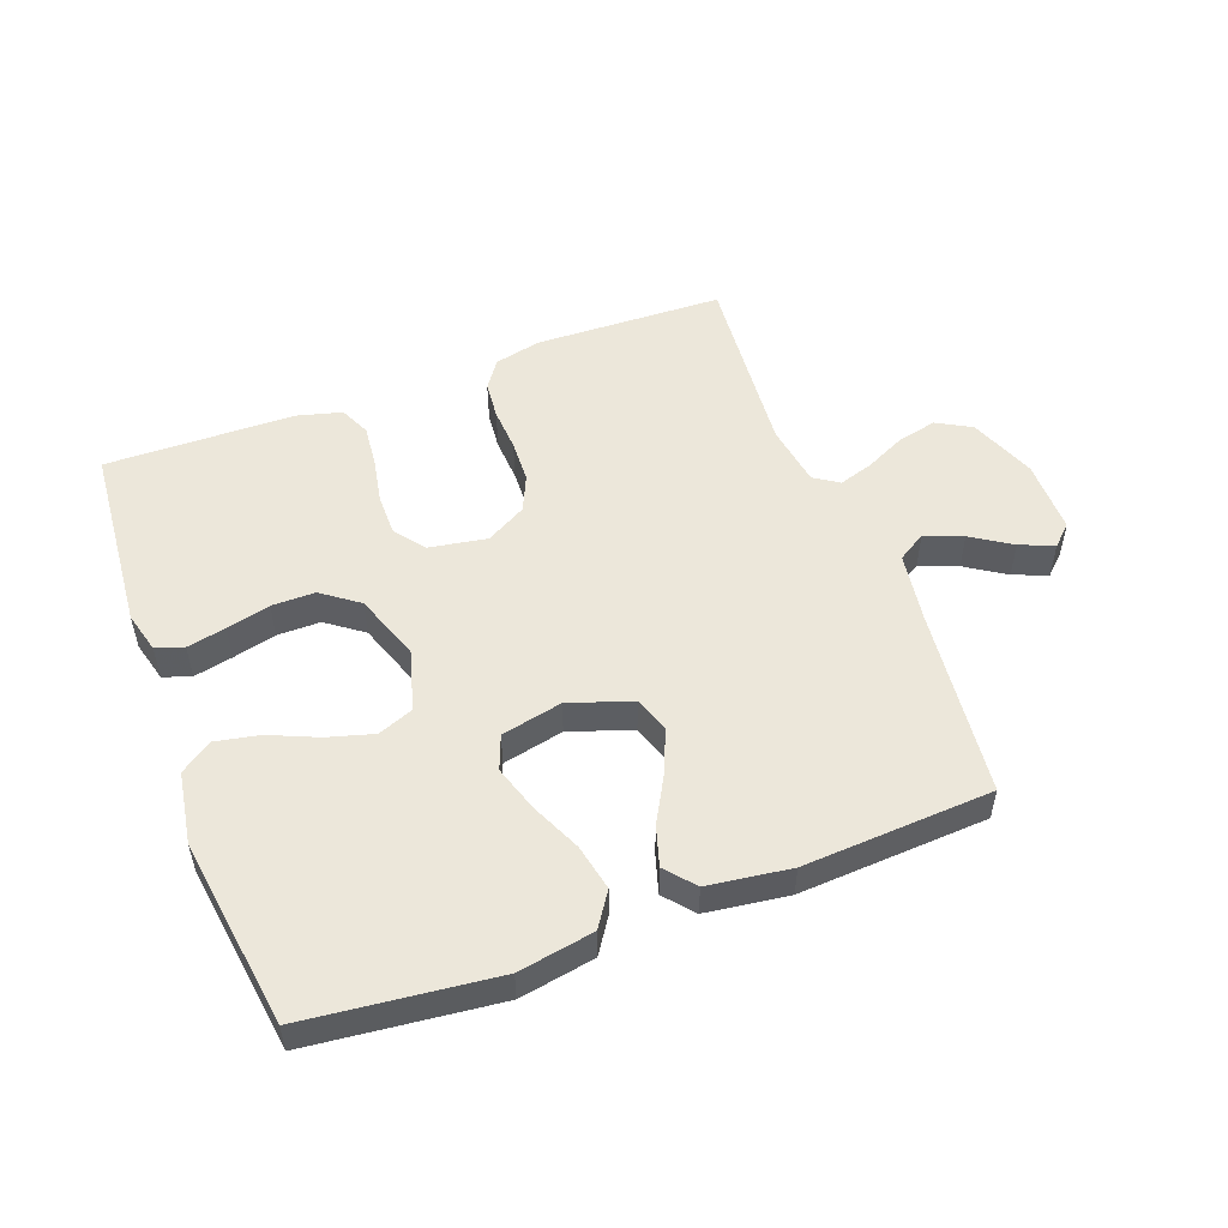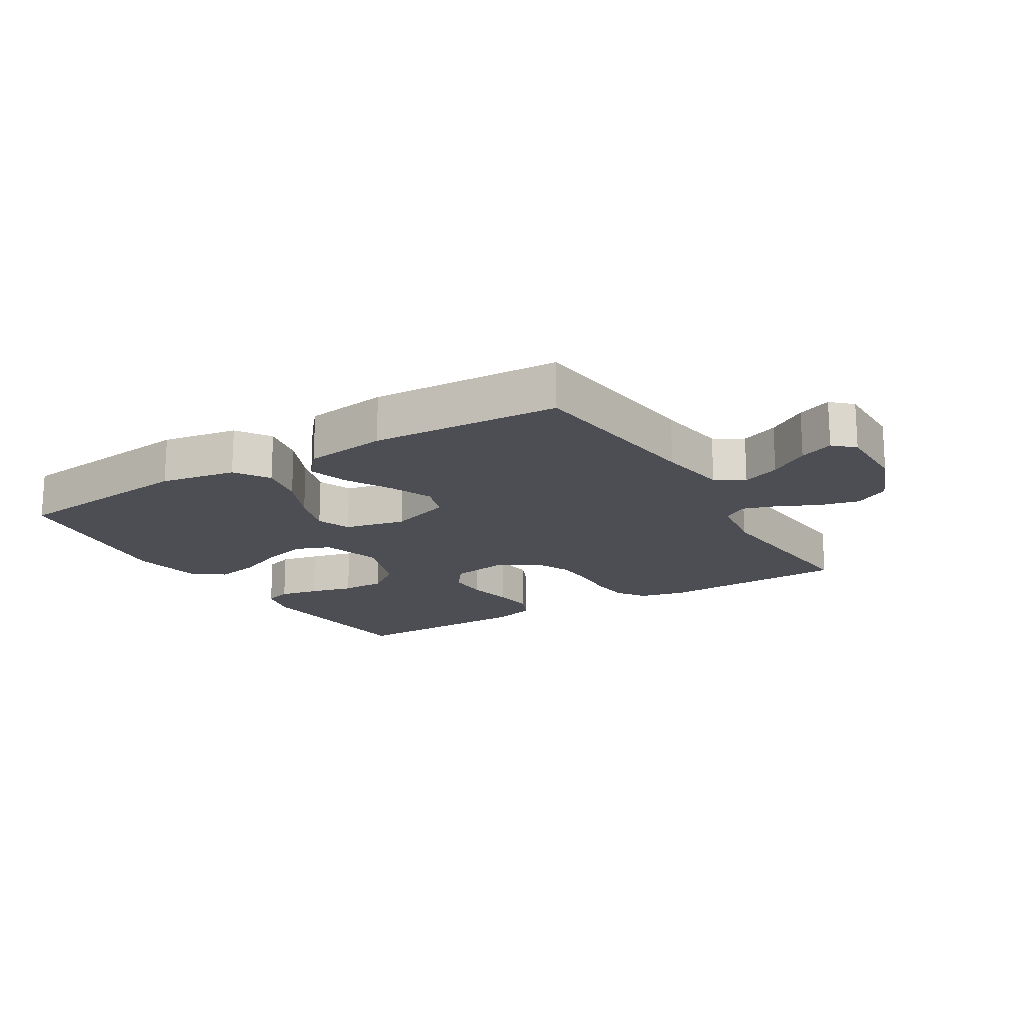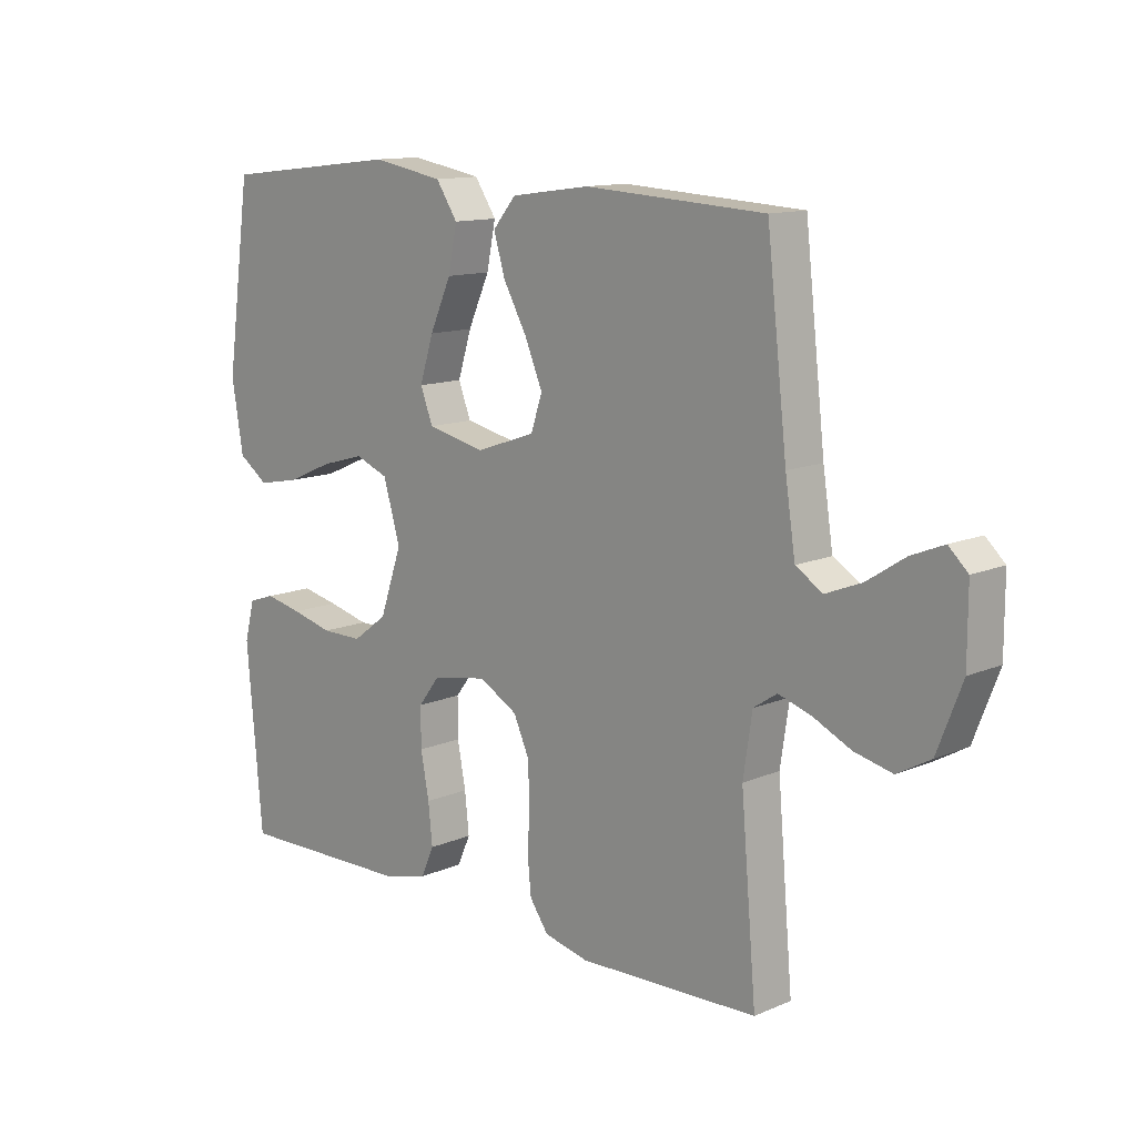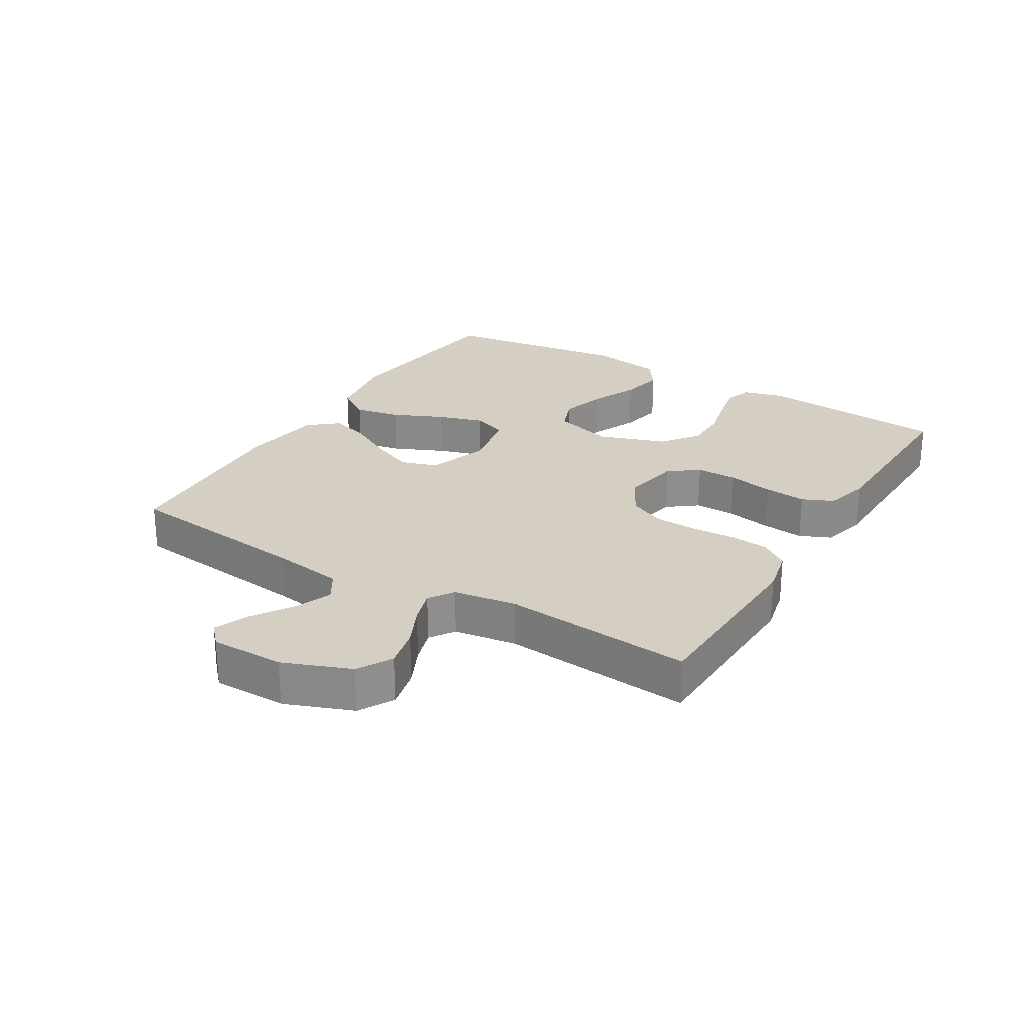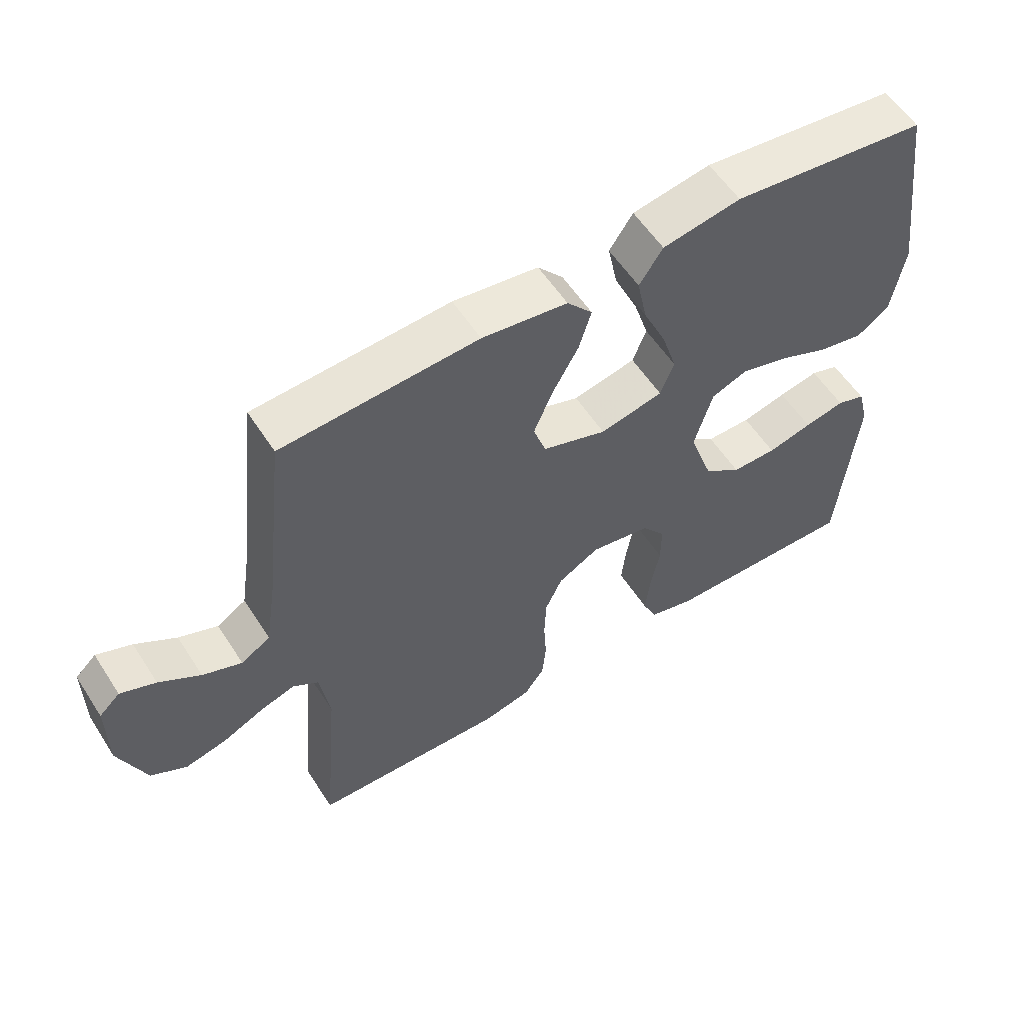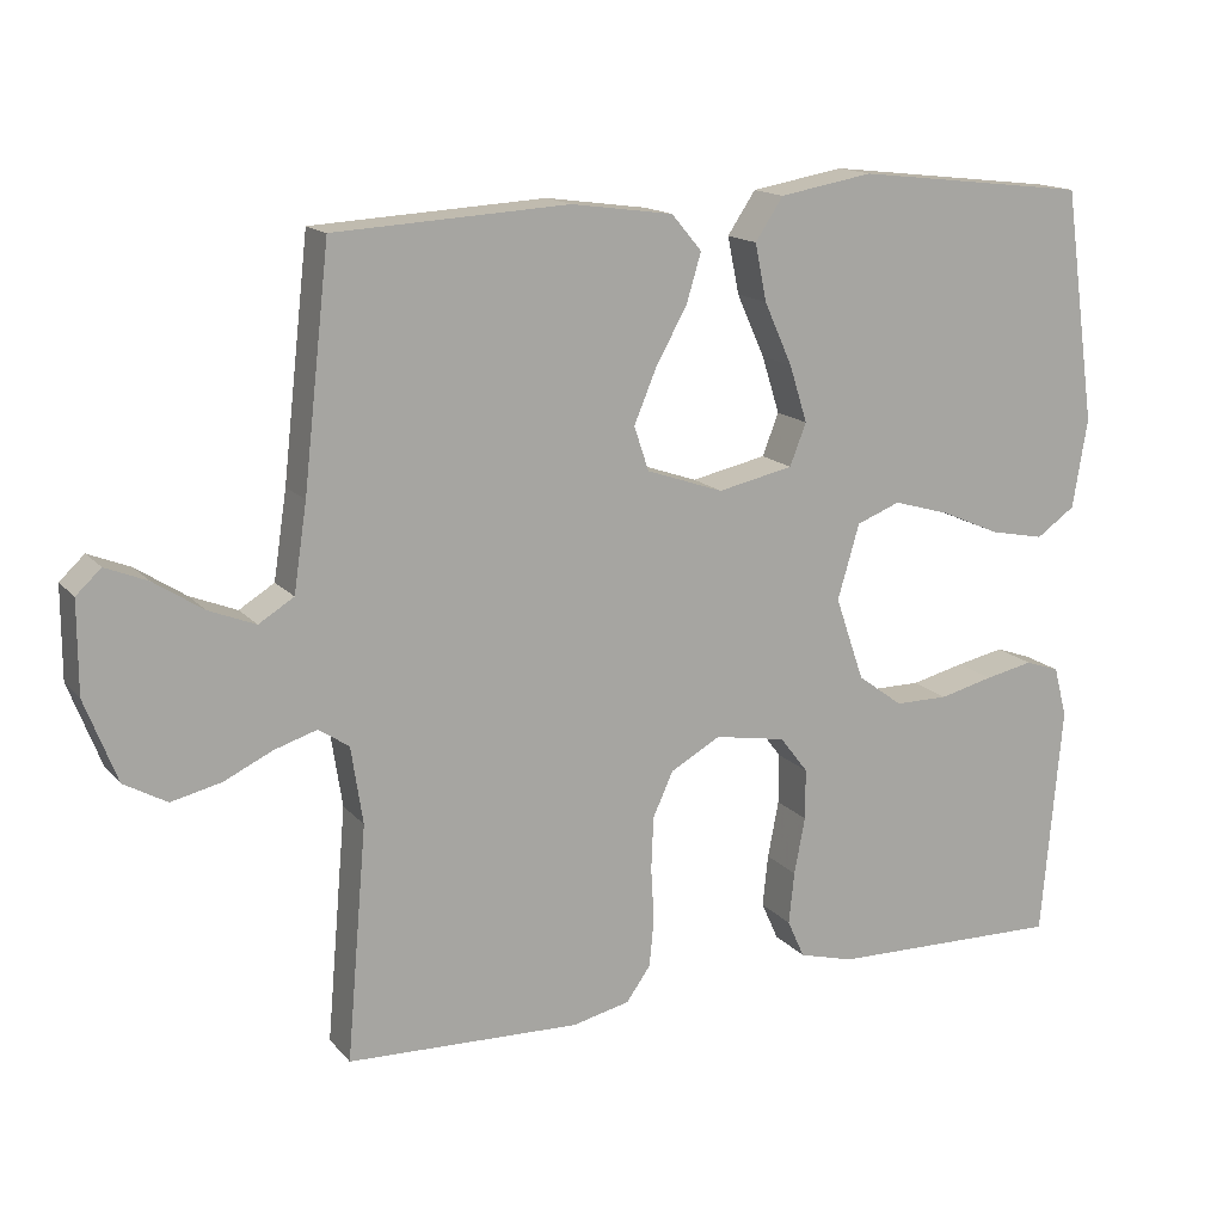
<metadata>
{"format":"obj","ext":"obj","renderer":"f3d","projection":"perspective","resolution":1024,"background":"white","views":[{"elev":52.3,"azim":-20.6,"up":"+Y"},{"elev":-17.4,"azim":31.1,"up":"+Y"},{"elev":12.6,"azim":45.4,"up":"+Z"},{"elev":25.4,"azim":121.2,"up":"+Y"},{"elev":57.0,"azim":147.4,"up":"+Z"},{"elev":15.2,"azim":154.2,"up":"+Z"}]}
</metadata>
<code>
v -0.5 0.07 0.5
v -0.2 0.07 0.534
v -0.08 0.07 0.513
v -0.044 0.07 0.459
v -0.059 0.07 0.386
v -0.095 0.07 0.306
v -0.118 0.07 0.233
v -0.097 0.07 0.179
v 0 0.07 0.158
v 0.099 0.07 0.192
v 0.118 0.07 0.249
v 0.089 0.07 0.318
v 0.049 0.07 0.39
v 0.03 0.07 0.453
v 0.069 0.07 0.499
v 0.2 0.07 0.517
v 0.5 0.07 0.5
v 0.534 0.07 0.2
v 0.551 0.07 0.088
v 0.596 0.07 0.06
v 0.656 0.07 0.084
v 0.719 0.07 0.125
v 0.773 0.07 0.147
v 0.805 0.07 0.117
v 0.805 0.07 0
v 0.764 0.07 -0.106
v 0.709 0.07 -0.137
v 0.645 0.07 -0.122
v 0.582 0.07 -0.092
v 0.528 0.07 -0.075
v 0.489 0.07 -0.101
v 0.474 0.07 -0.2
v 0.5 0.07 -0.5
v 0.2 0.07 -0.51
v 0.126 0.07 -0.493
v 0.095 0.07 -0.449
v 0.089 0.07 -0.388
v 0.093 0.07 -0.319
v 0.09 0.07 -0.251
v 0.064 0.07 -0.194
v 0 0.07 -0.158
v -0.092 0.07 -0.174
v -0.128 0.07 -0.221
v -0.128 0.07 -0.286
v -0.114 0.07 -0.359
v -0.107 0.07 -0.426
v -0.129 0.07 -0.475
v -0.2 0.07 -0.494
v -0.5 0.07 -0.5
v -0.526 0.07 -0.2
v -0.509 0.07 -0.135
v -0.465 0.07 -0.12
v -0.403 0.07 -0.133
v -0.334 0.07 -0.15
v -0.265 0.07 -0.15
v -0.207 0.07 -0.107
v -0.17 0.07 0
v -0.198 0.07 0.096
v -0.254 0.07 0.118
v -0.327 0.07 0.097
v -0.403 0.07 0.064
v -0.473 0.07 0.05
v -0.523 0.07 0.085
v -0.542 0.07 0.2
v -0.5 0 0.5
v -0.2 0 0.534
v -0.08 0 0.513
v -0.044 0 0.459
v -0.059 0 0.386
v -0.095 0 0.306
v -0.118 0 0.233
v -0.097 0 0.179
v 0 0 0.158
v 0.099 0 0.192
v 0.118 0 0.249
v 0.089 0 0.318
v 0.049 0 0.39
v 0.03 0 0.453
v 0.069 0 0.499
v 0.2 0 0.517
v 0.5 0 0.5
v 0.534 0 0.2
v 0.551 0 0.088
v 0.596 0 0.06
v 0.656 0 0.084
v 0.719 0 0.125
v 0.773 0 0.147
v 0.805 0 0.117
v 0.805 0 0
v 0.764 0 -0.106
v 0.709 0 -0.137
v 0.645 0 -0.122
v 0.582 0 -0.092
v 0.528 0 -0.075
v 0.489 0 -0.101
v 0.474 0 -0.2
v 0.5 0 -0.5
v 0.2 0 -0.51
v 0.126 0 -0.493
v 0.095 0 -0.449
v 0.089 0 -0.388
v 0.093 0 -0.319
v 0.09 0 -0.251
v 0.064 0 -0.194
v 0 0 -0.158
v -0.092 0 -0.174
v -0.128 0 -0.221
v -0.128 0 -0.286
v -0.114 0 -0.359
v -0.107 0 -0.426
v -0.129 0 -0.475
v -0.2 0 -0.494
v -0.5 0 -0.5
v -0.526 0 -0.2
v -0.509 0 -0.135
v -0.465 0 -0.12
v -0.403 0 -0.133
v -0.334 0 -0.15
v -0.265 0 -0.15
v -0.207 0 -0.107
v -0.17 0 0
v -0.198 0 0.096
v -0.254 0 0.118
v -0.327 0 0.097
v -0.403 0 0.064
v -0.473 0 0.05
v -0.523 0 0.085
v -0.542 0 0.2
f 4 5 6
f 3 4 6
f 2 3 6
f 1 2 6
f 64 1 6
f 63 64 6
f 62 63 6
f 61 62 6
f 60 61 6
f 59 60 6 7
f 58 59 7 8
f 57 58 8 9
f 56 57 9 10
f 52 53 54
f 51 52 54
f 50 51 54
f 49 50 54
f 48 49 54
f 47 48 54
f 46 47 54
f 45 46 54
f 44 45 54
f 43 44 54 55
f 42 43 55 56
f 36 37 38
f 35 36 38
f 34 35 38
f 33 34 38
f 32 33 38
f 31 32 38 39
f 30 31 39 40
f 27 28 29
f 26 27 29
f 25 26 29
f 24 25 29
f 23 24 29
f 22 23 29
f 21 22 29
f 20 21 29 30
f 30 40 41
f 20 30 41
f 19 20 41
f 16 17 18
f 15 16 18
f 14 15 18
f 13 14 18
f 12 13 18
f 11 12 18 19
f 42 56 10
f 41 42 10
f 19 41 10
f 10 11 19
f 70 69 68
f 70 68 67
f 70 67 66
f 70 66 65
f 70 65 128
f 70 128 127
f 70 127 126
f 70 126 125
f 70 125 124
f 71 70 124 123
f 72 71 123 122
f 73 72 122 121
f 74 73 121 120
f 118 117 116
f 118 116 115
f 118 115 114
f 118 114 113
f 118 113 112
f 118 112 111
f 118 111 110
f 118 110 109
f 118 109 108
f 119 118 108 107
f 120 119 107 106
f 102 101 100
f 102 100 99
f 102 99 98
f 102 98 97
f 102 97 96
f 103 102 96 95
f 104 103 95 94
f 93 92 91
f 93 91 90
f 93 90 89
f 93 89 88
f 93 88 87
f 93 87 86
f 93 86 85
f 94 93 85 84
f 105 104 94
f 105 94 84
f 105 84 83
f 82 81 80
f 82 80 79
f 82 79 78
f 82 78 77
f 82 77 76
f 83 82 76 75
f 74 120 106
f 74 106 105
f 74 105 83
f 83 75 74
f 1 65 66 2
f 2 66 67 3
f 3 67 68 4
f 4 68 69 5
f 5 69 70 6
f 6 70 71 7
f 7 71 72 8
f 8 72 73 9
f 9 73 74 10
f 10 74 75 11
f 11 75 76 12
f 12 76 77 13
f 13 77 78 14
f 14 78 79 15
f 15 79 80 16
f 16 80 81 17
f 17 81 82 18
f 18 82 83 19
f 19 83 84 20
f 20 84 85 21
f 21 85 86 22
f 22 86 87 23
f 23 87 88 24
f 24 88 89 25
f 25 89 90 26
f 26 90 91 27
f 27 91 92 28
f 28 92 93 29
f 29 93 94 30
f 30 94 95 31
f 31 95 96 32
f 32 96 97 33
f 33 97 98 34
f 34 98 99 35
f 35 99 100 36
f 36 100 101 37
f 37 101 102 38
f 38 102 103 39
f 39 103 104 40
f 40 104 105 41
f 41 105 106 42
f 42 106 107 43
f 43 107 108 44
f 44 108 109 45
f 45 109 110 46
f 46 110 111 47
f 47 111 112 48
f 48 112 113 49
f 49 113 114 50
f 50 114 115 51
f 51 115 116 52
f 52 116 117 53
f 53 117 118 54
f 54 118 119 55
f 55 119 120 56
f 56 120 121 57
f 57 121 122 58
f 58 122 123 59
f 59 123 124 60
f 60 124 125 61
f 61 125 126 62
f 62 126 127 63
f 63 127 128 64
f 64 128 65 1

</code>
